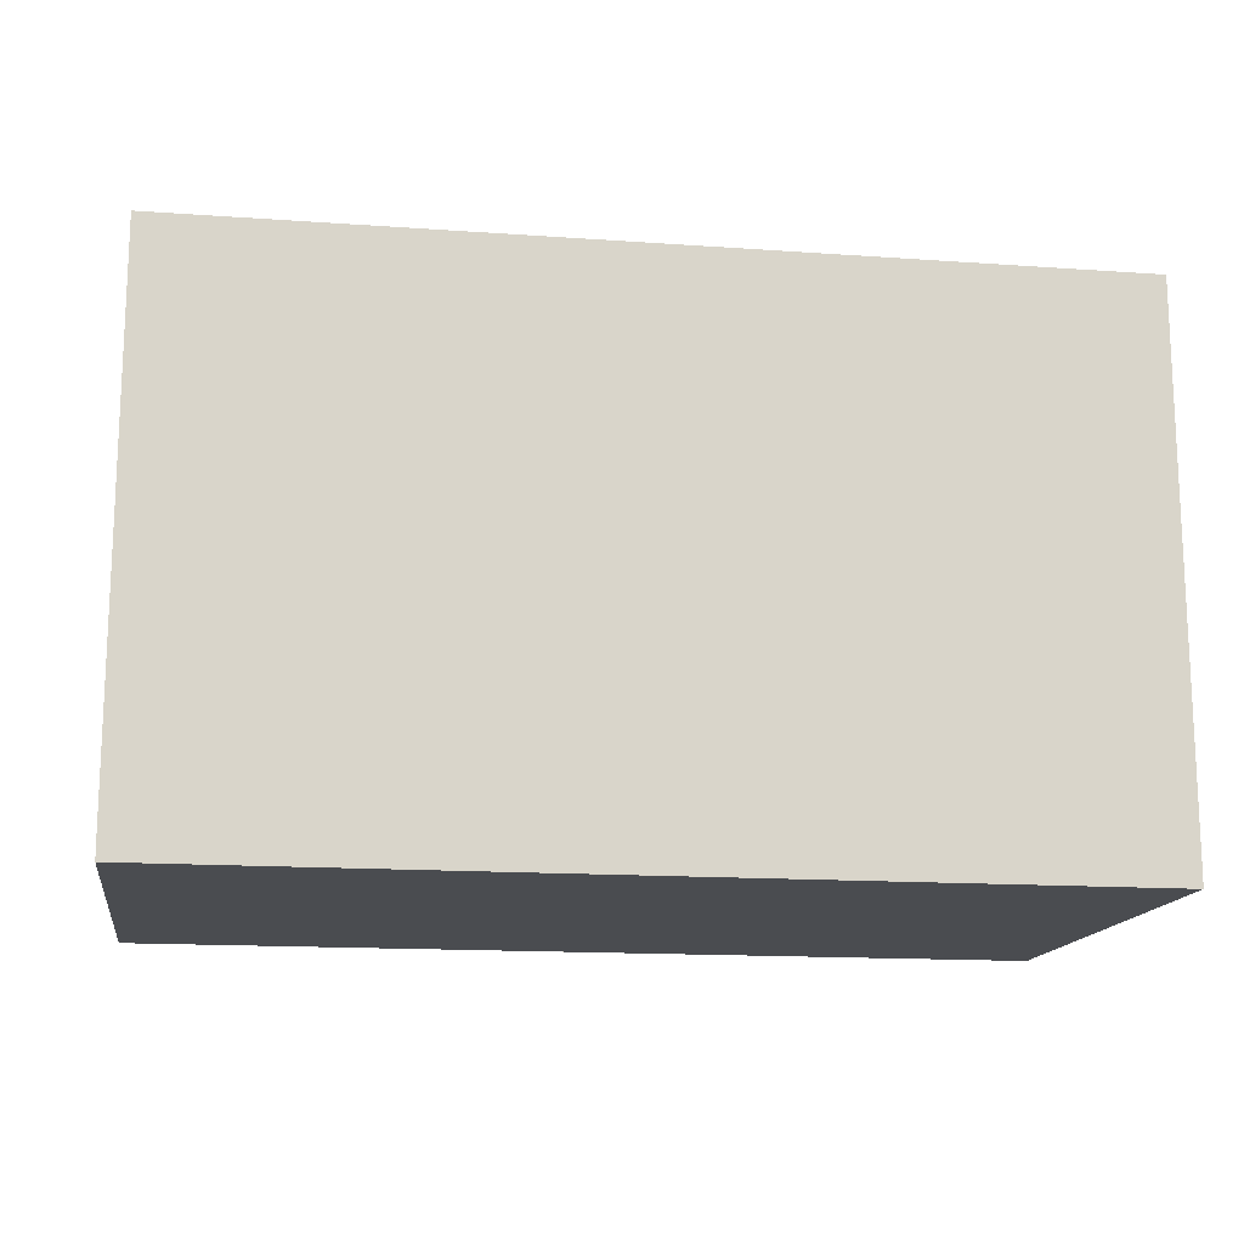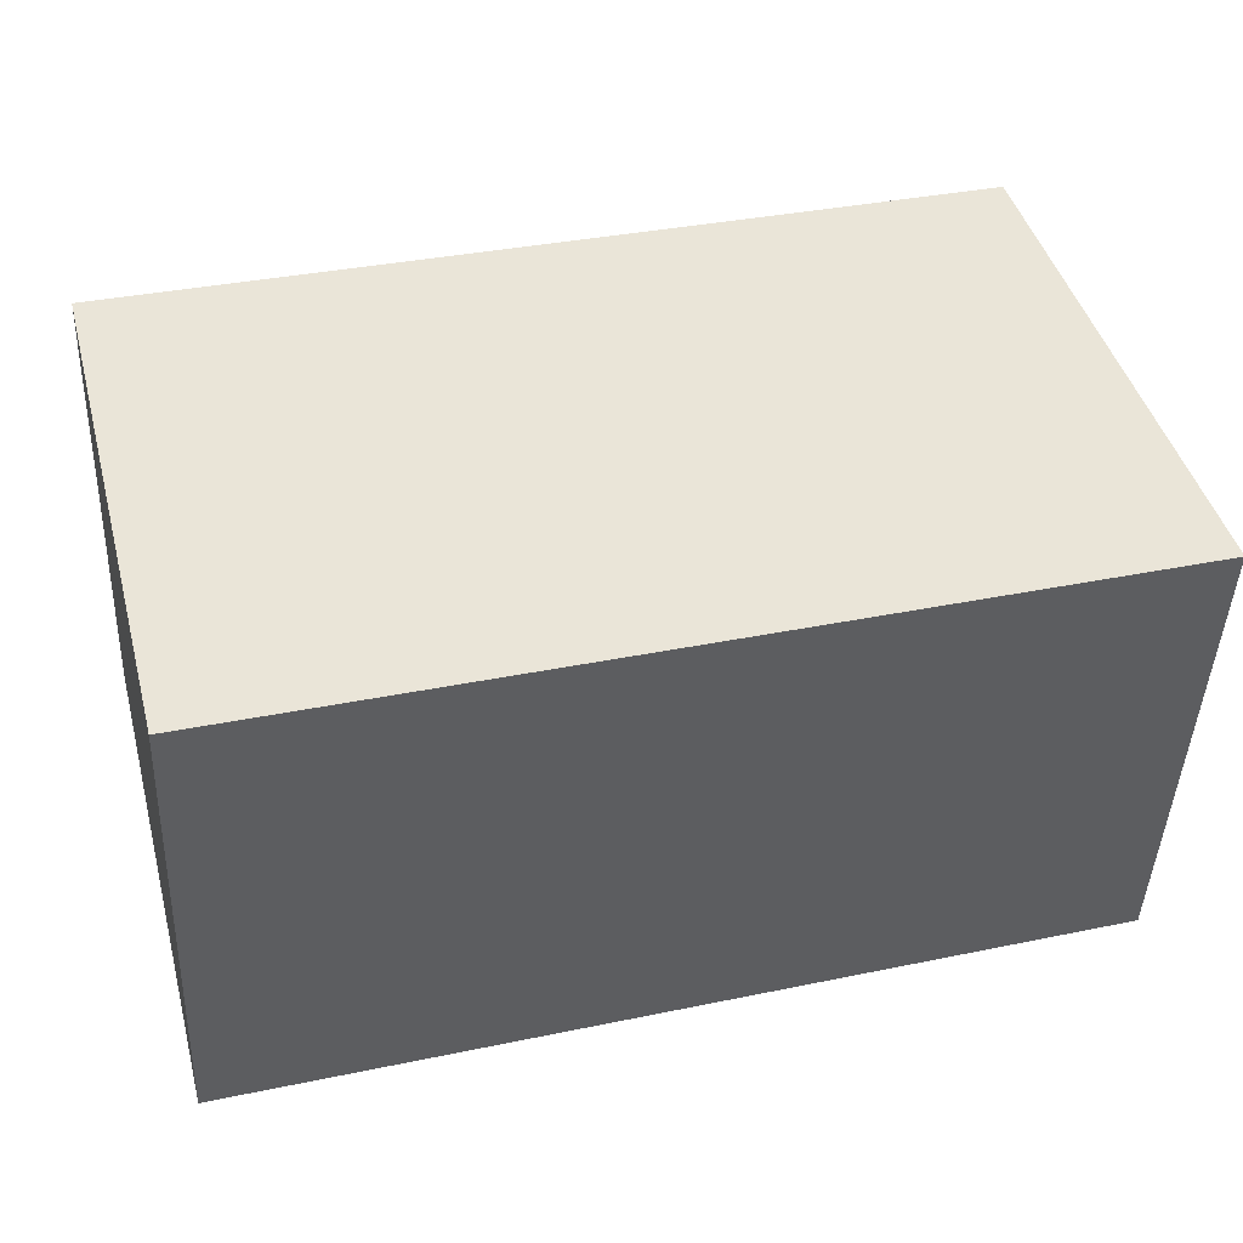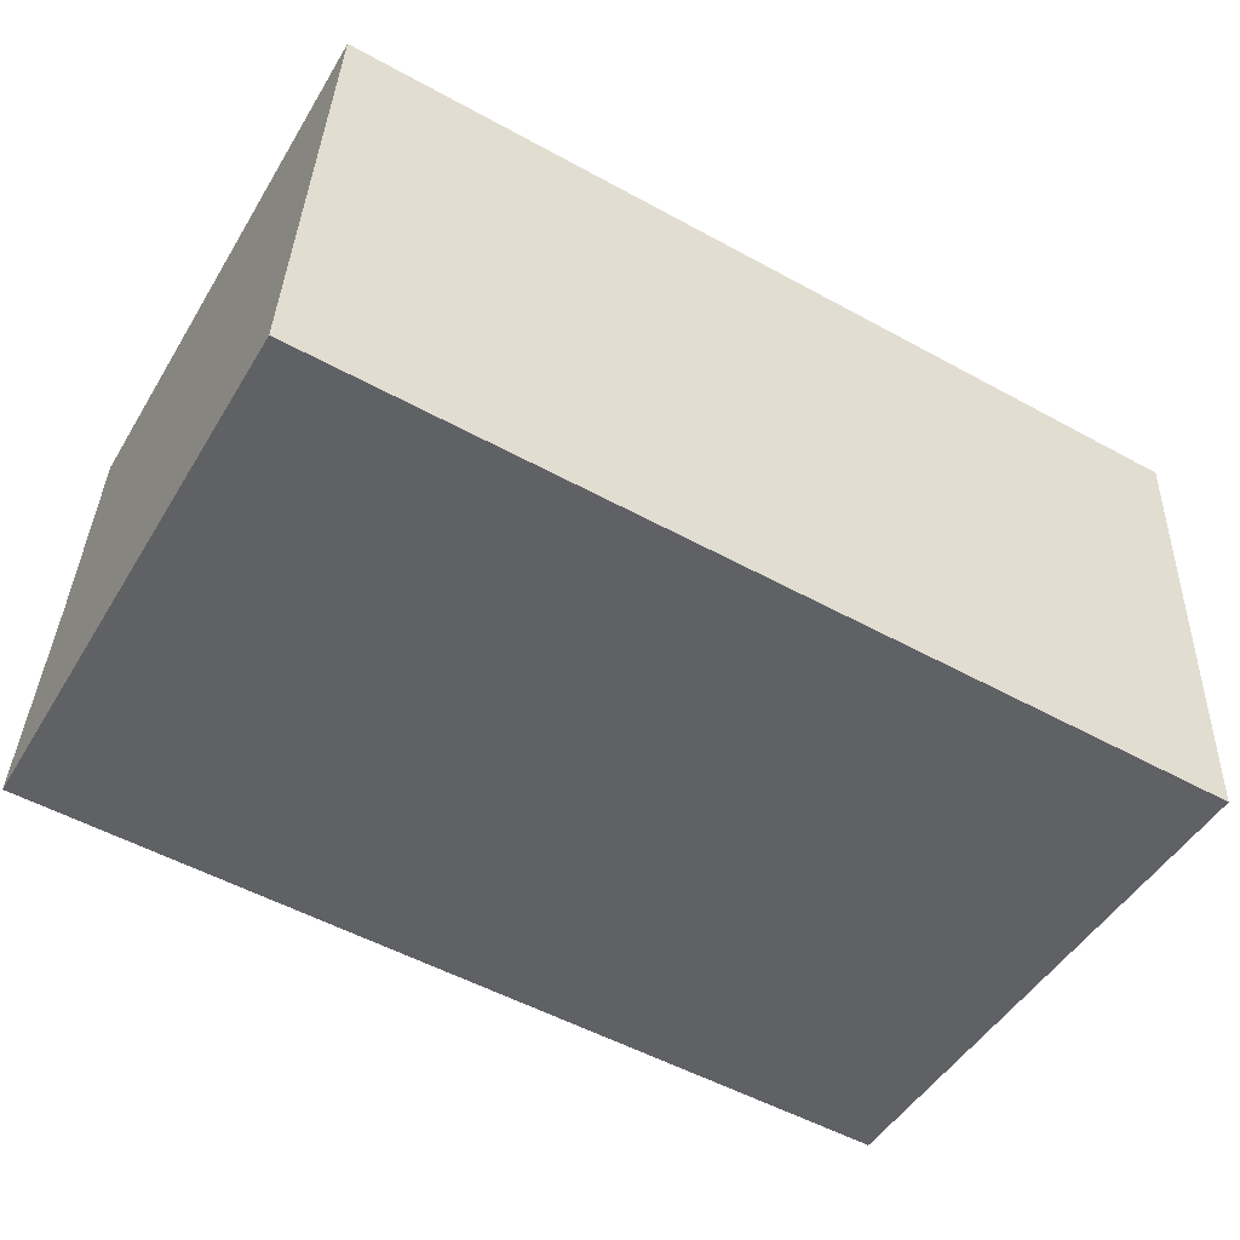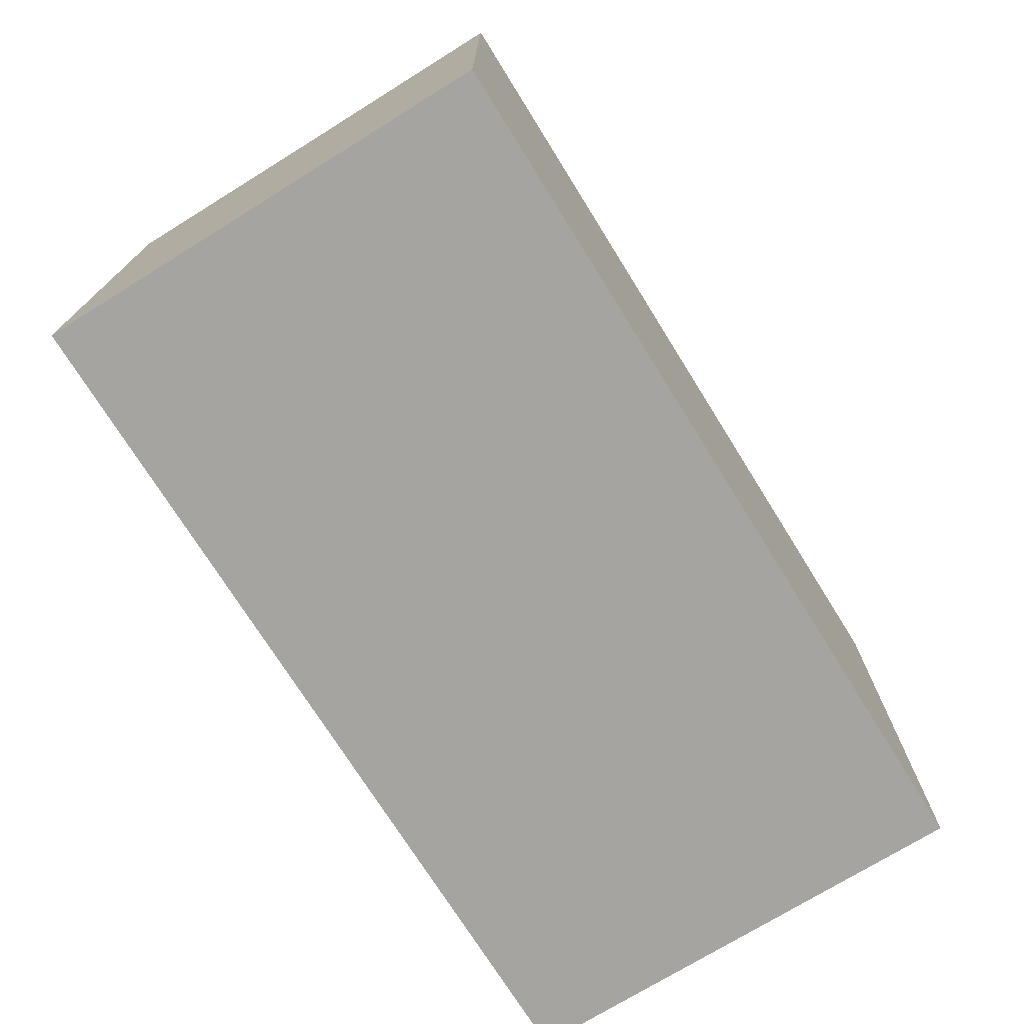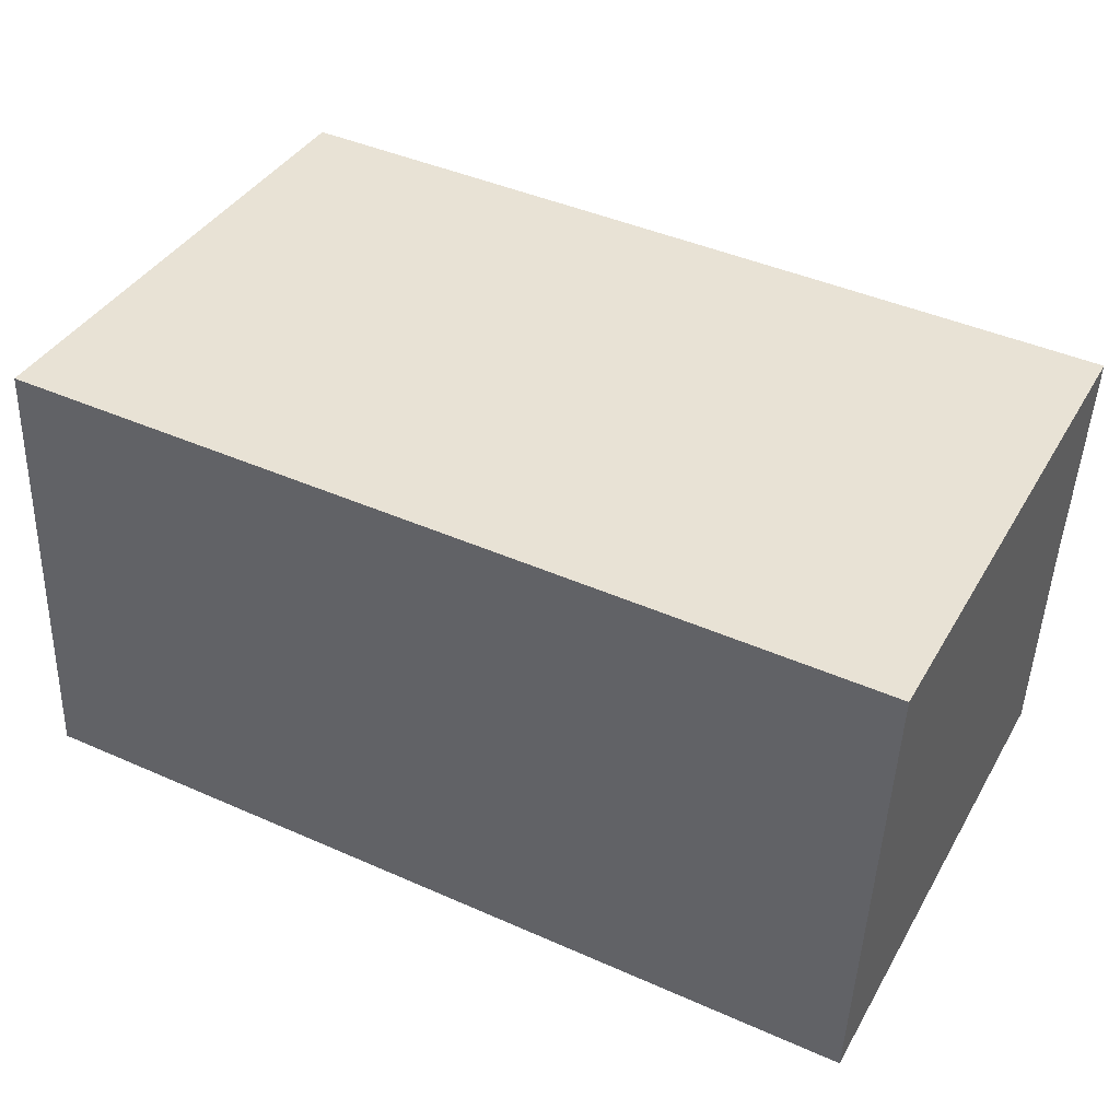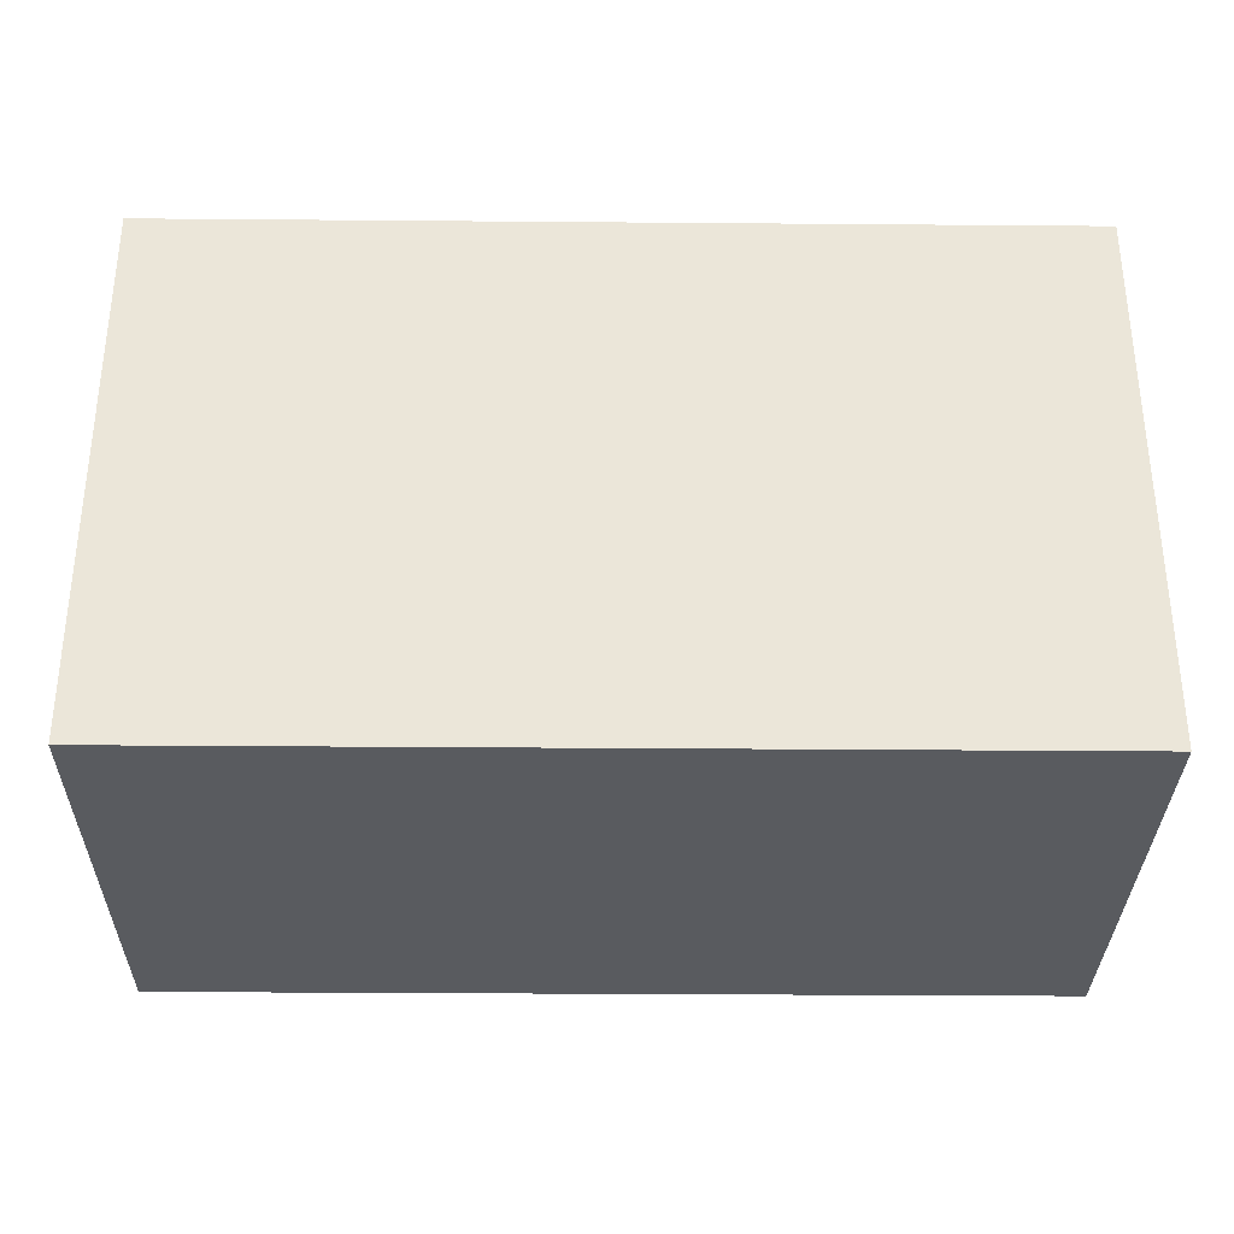
<metadata>
{"format":"obj","ext":"obj","renderer":"f3d","projection":"perspective","resolution":1024,"background":"white","views":[{"elev":-15.0,"azim":-6.4,"up":"+Y"},{"elev":44.7,"azim":-15.0,"up":"+Z"},{"elev":-49.2,"azim":-30.2,"up":"+Z"},{"elev":-73.4,"azim":-55.8,"up":"+Y"},{"elev":39.0,"azim":27.3,"up":"+Z"},{"elev":-32.5,"azim":-178.4,"up":"+Y"}]}
</metadata>
<code>
v  0.26 13.75 6.038
v  8.214 13.95 -0.325
v  0 13.95 8.54e-16
v  23.2 13.75 5.13
v  15.16 13.95 -0.6
v  22.94 13.95 -0.908
v  0.519 13.95 12.07
v  23.45 13.95 11.17
v  0 0 0
v  0.519 -7.393e-16 12.07
v  0.26 -3.697e-16 6.038
v  23.45 -6.841e-16 11.17
v  22.94 5.56e-17 -0.908
v  23.2 -3.141e-16 5.13
v  15.16 3.674e-17 -0.6
v  8.214 1.99e-17 -0.325
g defaultobject
f 1 2 3
f 2 1 4
f 2 4 5
f 5 4 6
f 7 4 1
f 4 7 8
f 9 1 3
f 1 9 7
f 7 9 10
f 10 9 11
f 10 8 7
f 8 10 12
f 12 4 8
f 4 12 6
f 6 12 13
f 13 12 14
f 13 5 6
f 5 13 2
f 2 13 15
f 2 15 3
f 3 15 16
f 3 16 9
f 16 11 9
f 11 16 10
f 10 16 12
f 12 16 15
f 12 15 14
f 14 15 13

</code>
